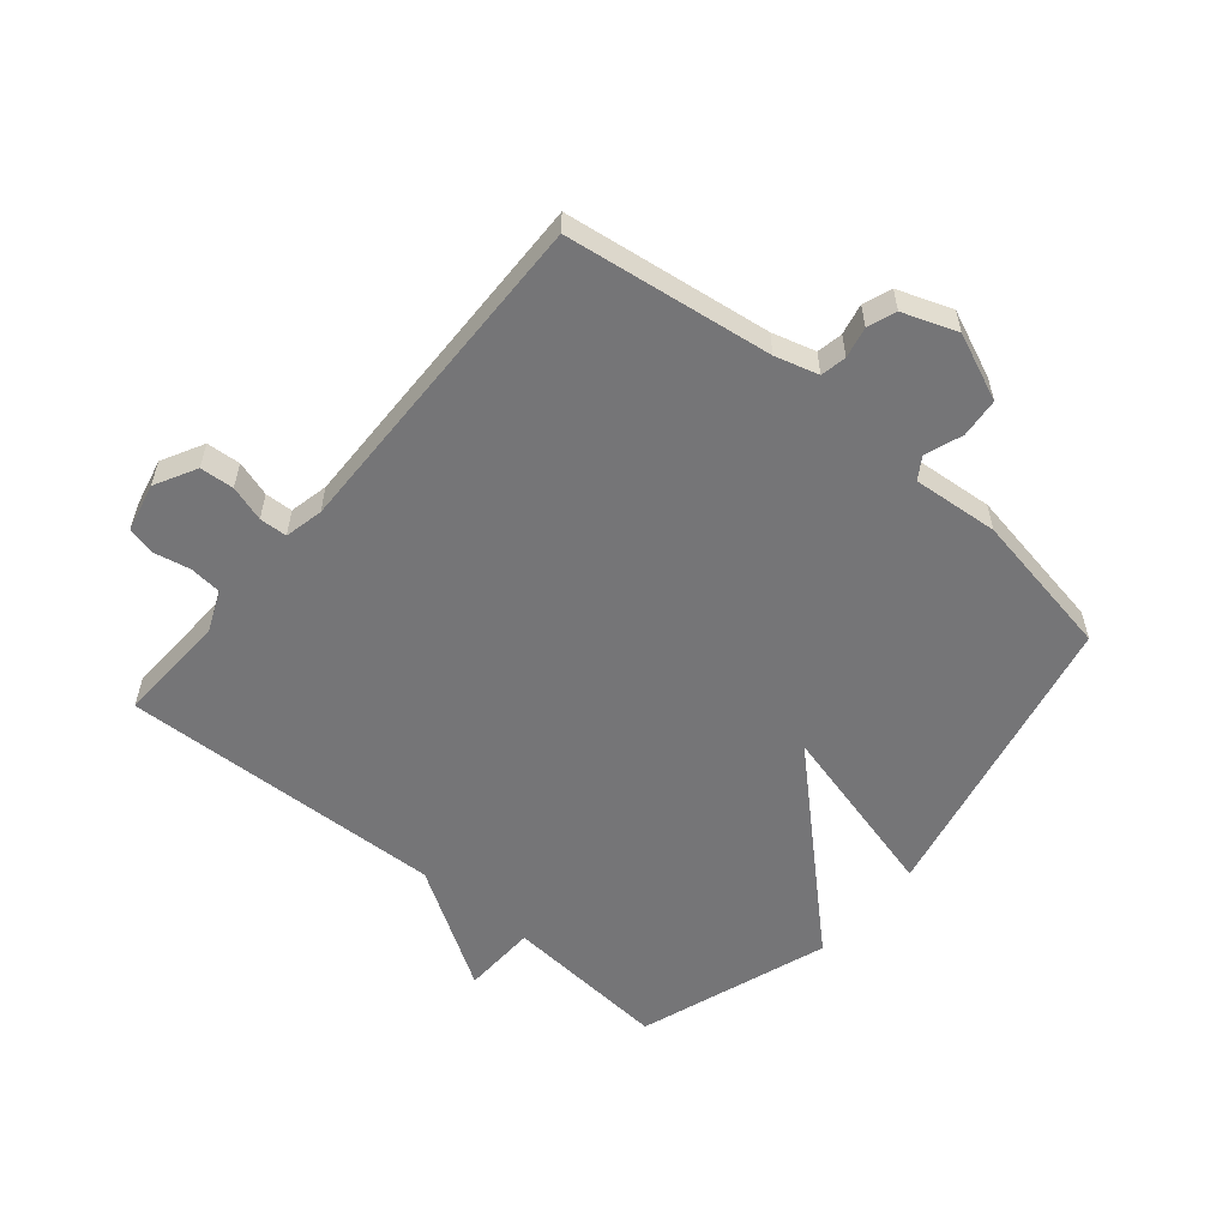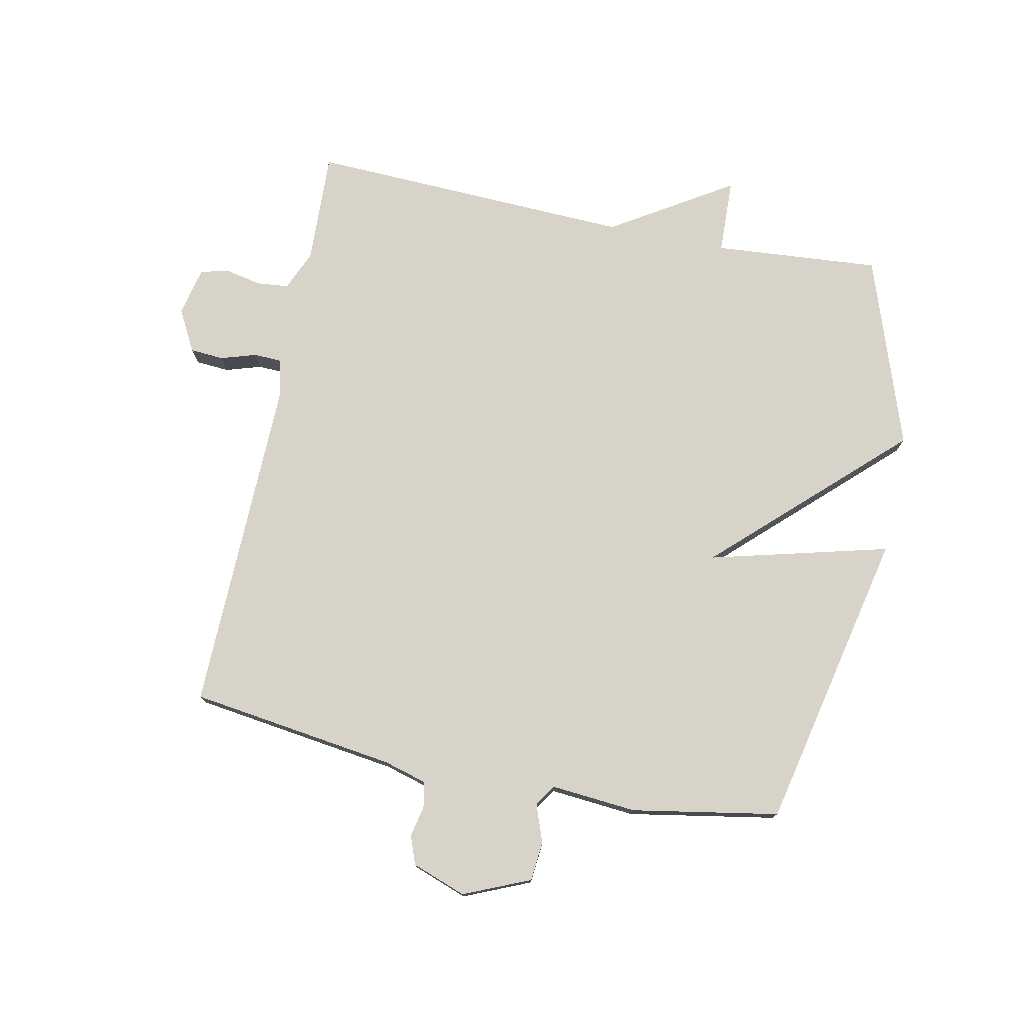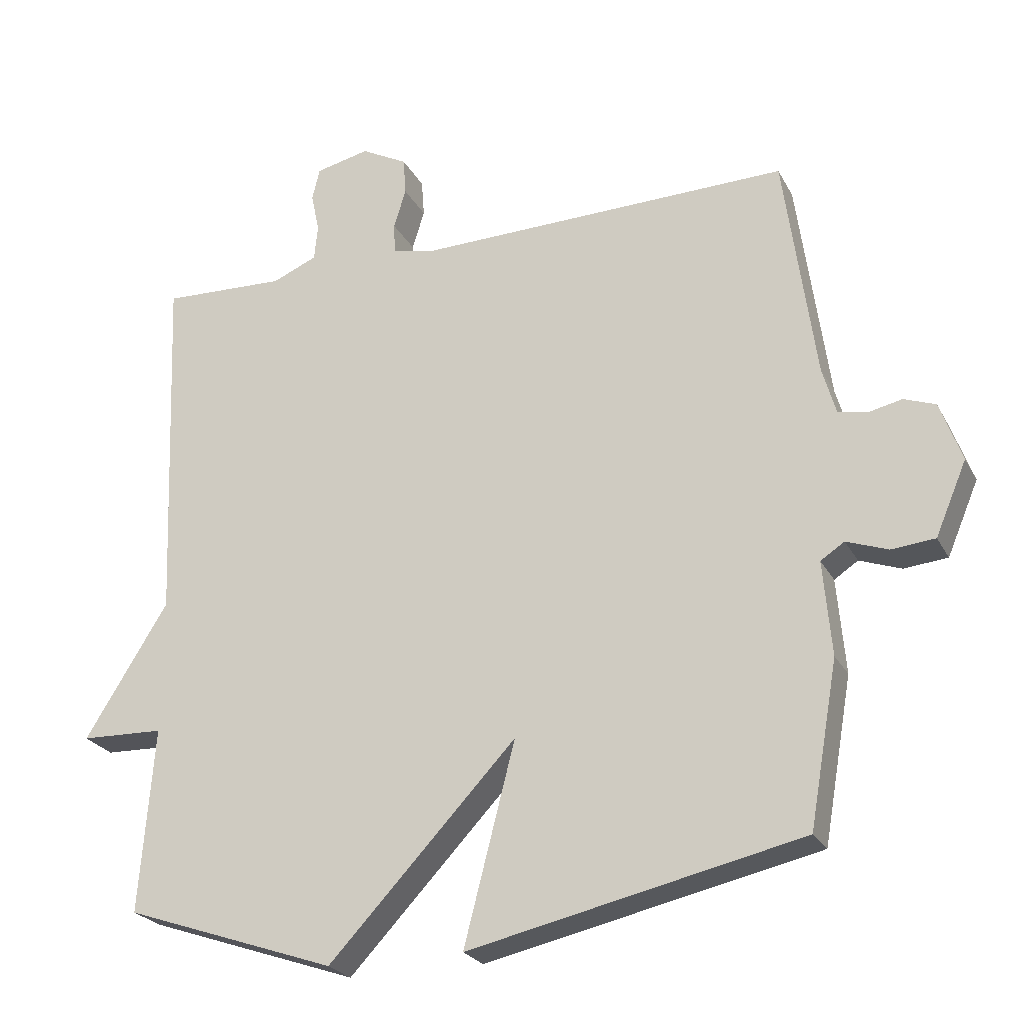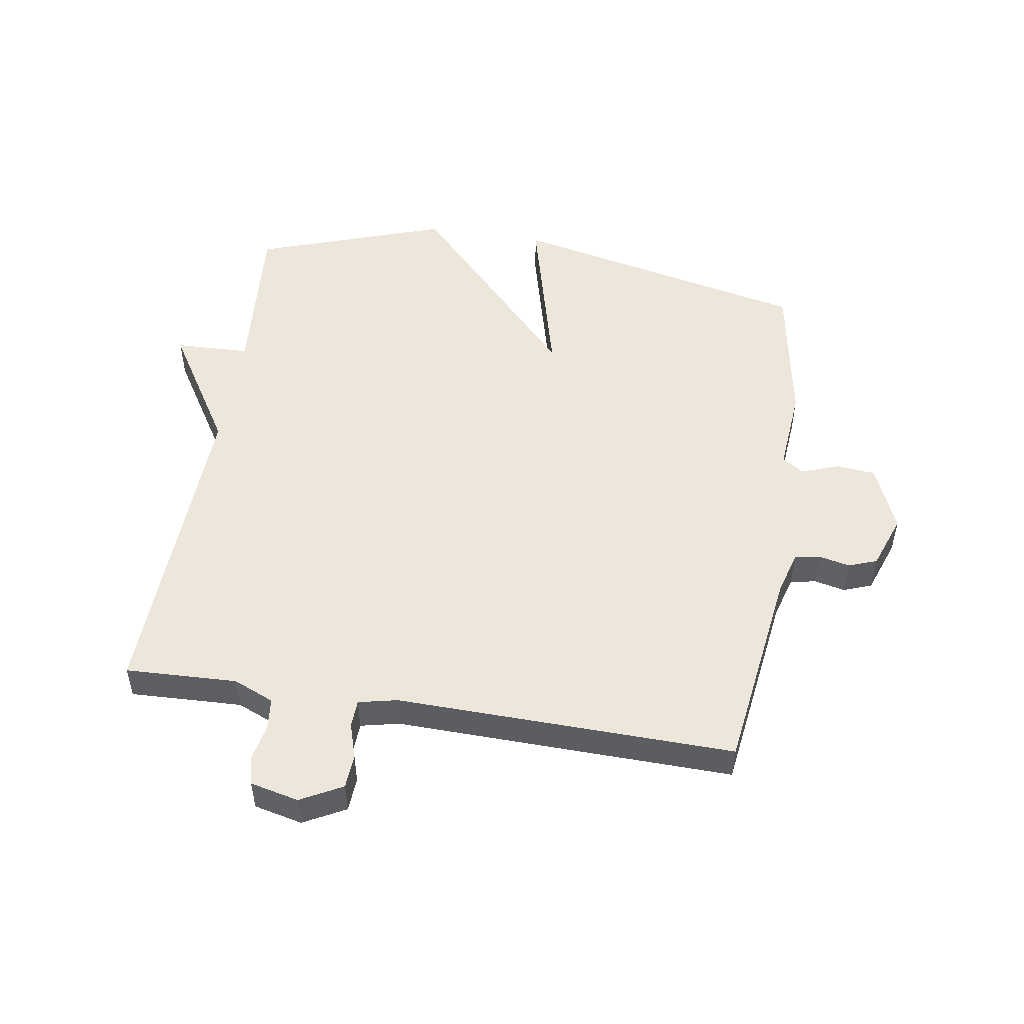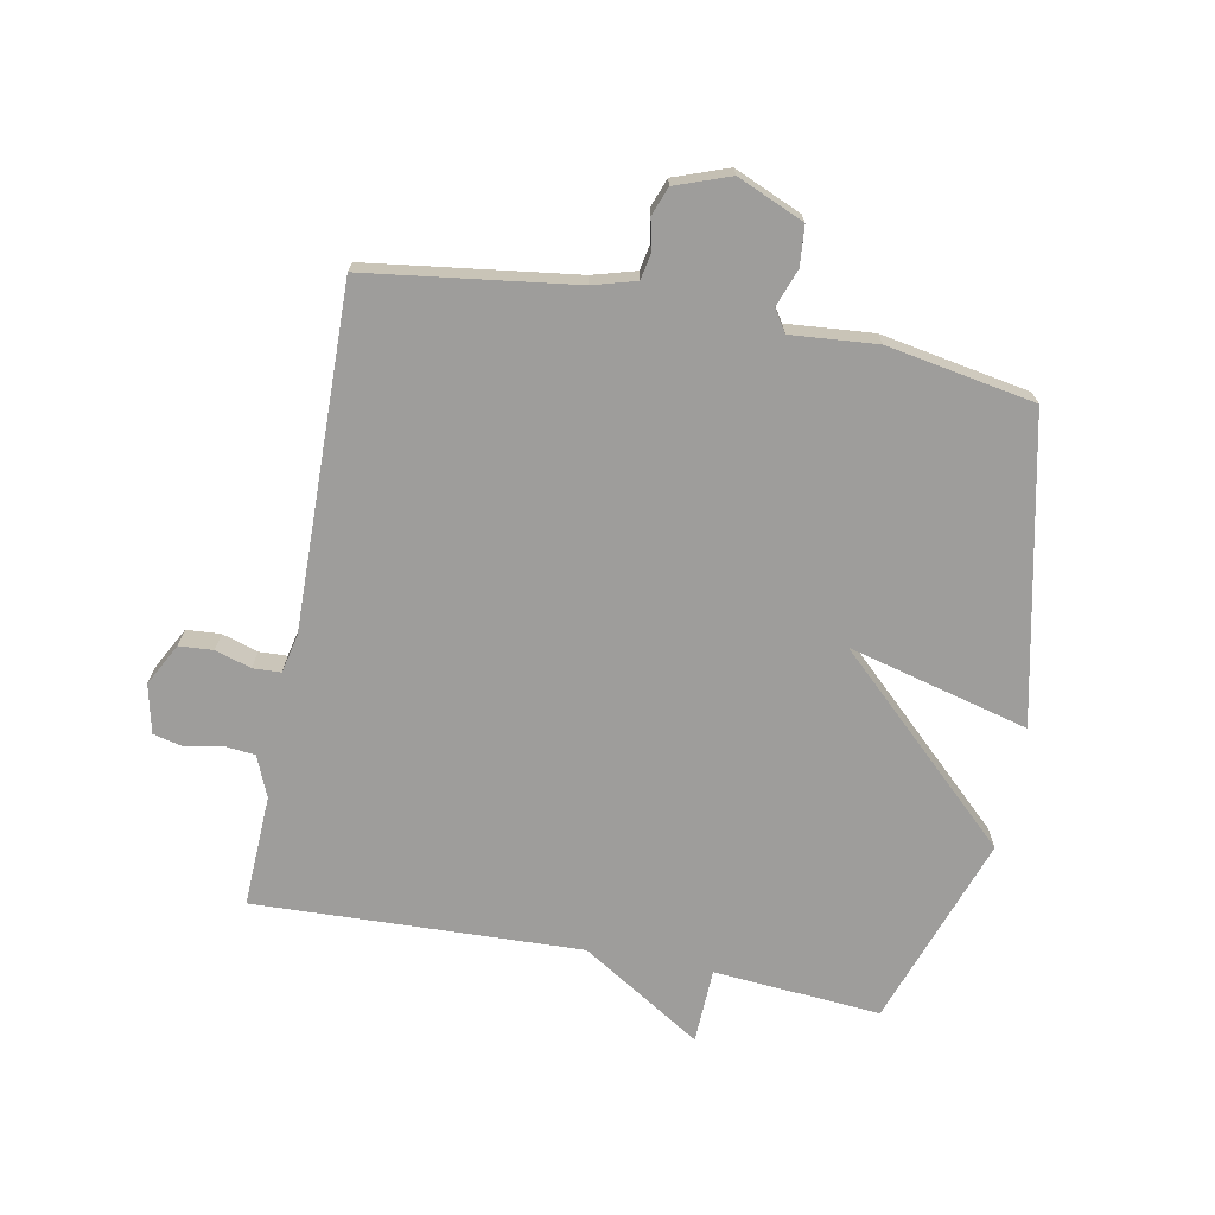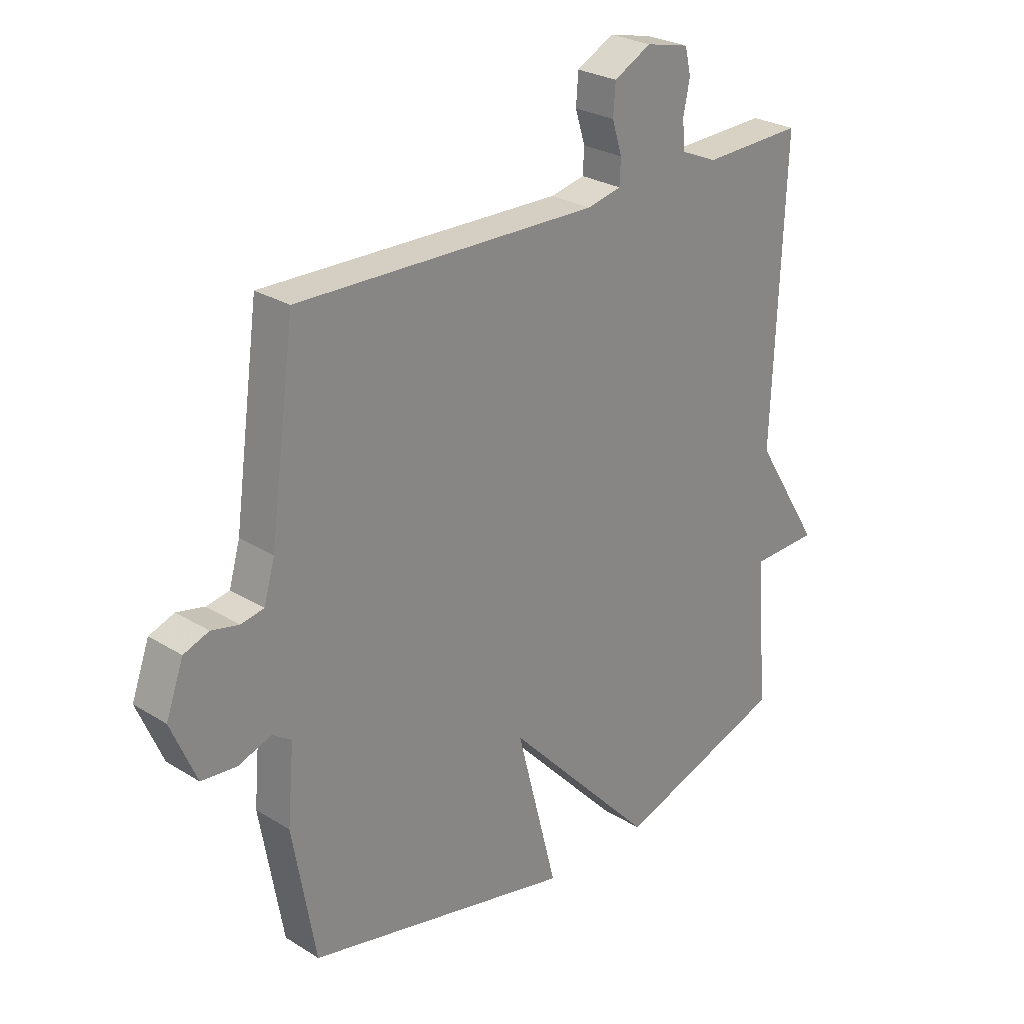
<metadata>
{"format":"obj","ext":"obj","renderer":"f3d","projection":"perspective","resolution":1024,"background":"white","views":[{"elev":-56.6,"azim":49.9,"up":"+Y"},{"elev":76.5,"azim":101.5,"up":"+Y"},{"elev":-24.4,"azim":22.2,"up":"+Z"},{"elev":51.2,"azim":9.0,"up":"+Y"},{"elev":-70.5,"azim":79.0,"up":"+Y"},{"elev":26.5,"azim":134.2,"up":"+Z"}]}
</metadata>
<code>
v 0.5 0.07 -0.5
v 0.011 0.07 -0.607
v 0.086 0.07 -0.315
v -0.189 0.07 -0.607
v -0.5 0.07 -0.5
v -0.479 0.07 -0.229
v -0.601 0.07 -0.225
v -0.479 0.07 -0.029
v -0.5 0.07 0.5
v -0.318 0.07 0.493
v -0.252 0.07 0.521
v -0.247 0.07 0.573
v -0.259 0.07 0.631
v -0.248 0.07 0.678
v -0.169 0.07 0.696
v -0.101 0.07 0.66
v -0.097 0.07 0.605
v -0.115 0.07 0.547
v -0.113 0.07 0.502
v -0.05 0.07 0.488
v 0.5 0.07 0.5
v 0.546 0.07 0.165
v 0.566 0.07 0.095
v 0.608 0.07 0.087
v 0.658 0.07 0.098
v 0.704 0.07 0.081
v 0.736 0.07 -0.007
v 0.69 0.07 -0.115
v 0.626 0.07 -0.121
v 0.565 0.07 -0.099
v 0.53 0.07 -0.122
v 0.542 0.07 -0.261
v 0.5 0 -0.5
v 0.011 0 -0.607
v 0.086 0 -0.315
v -0.189 0 -0.607
v -0.5 0 -0.5
v -0.479 0 -0.229
v -0.601 0 -0.225
v -0.479 0 -0.029
v -0.5 0 0.5
v -0.318 0 0.493
v -0.252 0 0.521
v -0.247 0 0.573
v -0.259 0 0.631
v -0.248 0 0.678
v -0.169 0 0.696
v -0.101 0 0.66
v -0.097 0 0.605
v -0.115 0 0.547
v -0.113 0 0.502
v -0.05 0 0.488
v 0.5 0 0.5
v 0.546 0 0.165
v 0.566 0 0.095
v 0.608 0 0.087
v 0.658 0 0.098
v 0.704 0 0.081
v 0.736 0 -0.007
v 0.69 0 -0.115
v 0.626 0 -0.121
v 0.565 0 -0.099
v 0.53 0 -0.122
v 0.542 0 -0.261
f 1 2 3
f 32 1 3
f 31 32 3
f 30 31 3
f 28 29 30
f 27 28 30
f 26 27 30
f 25 26 30
f 24 25 30
f 23 24 30 3
f 22 23 3
f 20 21 22 3
f 4 5 6
f 3 4 6
f 20 3 6
f 19 20 6
f 6 7 8
f 19 6 8
f 18 19 8
f 16 17 18
f 15 16 18
f 14 15 18
f 13 14 18
f 12 13 18
f 11 12 18
f 10 11 18 8
f 8 9 10
f 35 34 33
f 35 33 64
f 35 64 63
f 35 63 62
f 62 61 60
f 62 60 59
f 62 59 58
f 62 58 57
f 62 57 56
f 35 62 56 55
f 35 55 54
f 35 54 53 52
f 38 37 36
f 38 36 35
f 38 35 52
f 38 52 51
f 40 39 38
f 40 38 51
f 40 51 50
f 50 49 48
f 50 48 47
f 50 47 46
f 50 46 45
f 50 45 44
f 50 44 43
f 40 50 43 42
f 42 41 40
f 1 33 34 2
f 2 34 35 3
f 3 35 36 4
f 4 36 37 5
f 5 37 38 6
f 6 38 39 7
f 7 39 40 8
f 8 40 41 9
f 9 41 42 10
f 10 42 43 11
f 11 43 44 12
f 12 44 45 13
f 13 45 46 14
f 14 46 47 15
f 15 47 48 16
f 16 48 49 17
f 17 49 50 18
f 18 50 51 19
f 19 51 52 20
f 20 52 53 21
f 21 53 54 22
f 22 54 55 23
f 23 55 56 24
f 24 56 57 25
f 25 57 58 26
f 26 58 59 27
f 27 59 60 28
f 28 60 61 29
f 29 61 62 30
f 30 62 63 31
f 31 63 64 32
f 32 64 33 1

</code>
